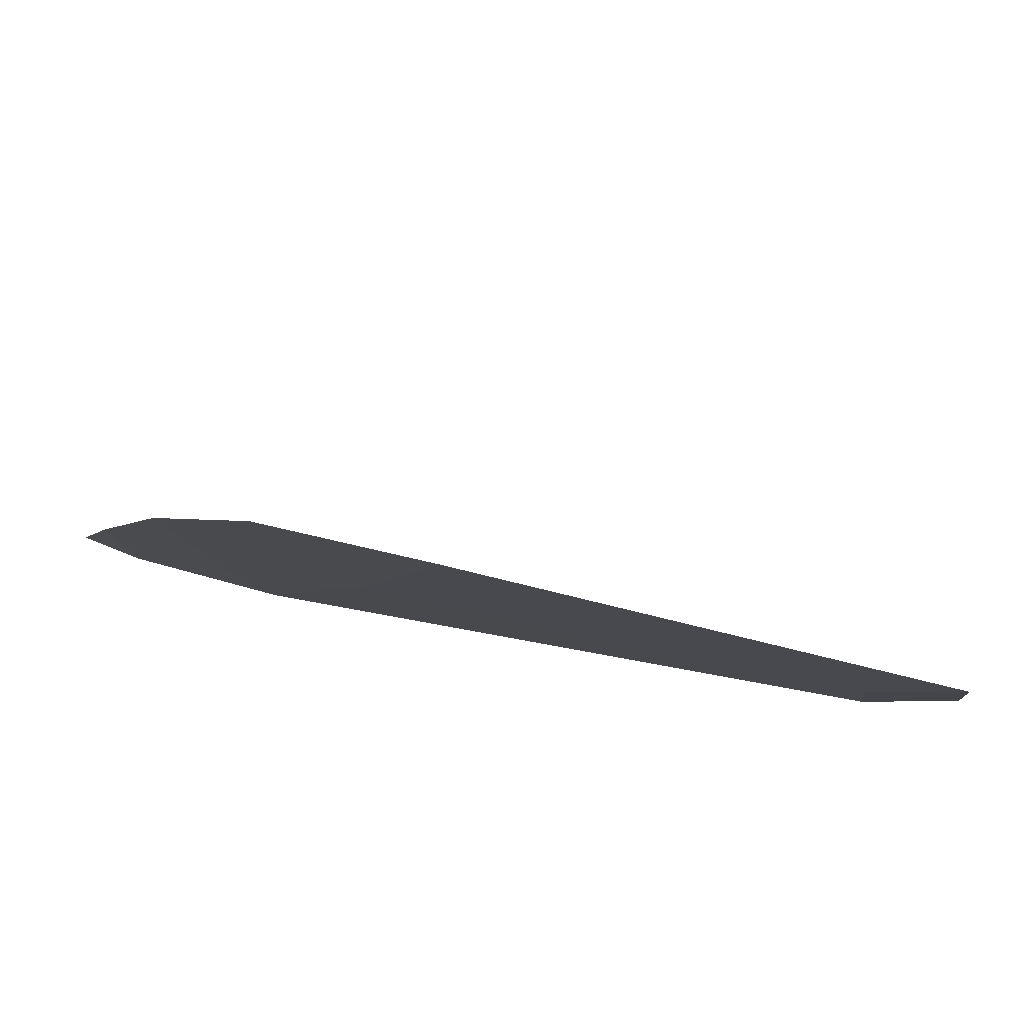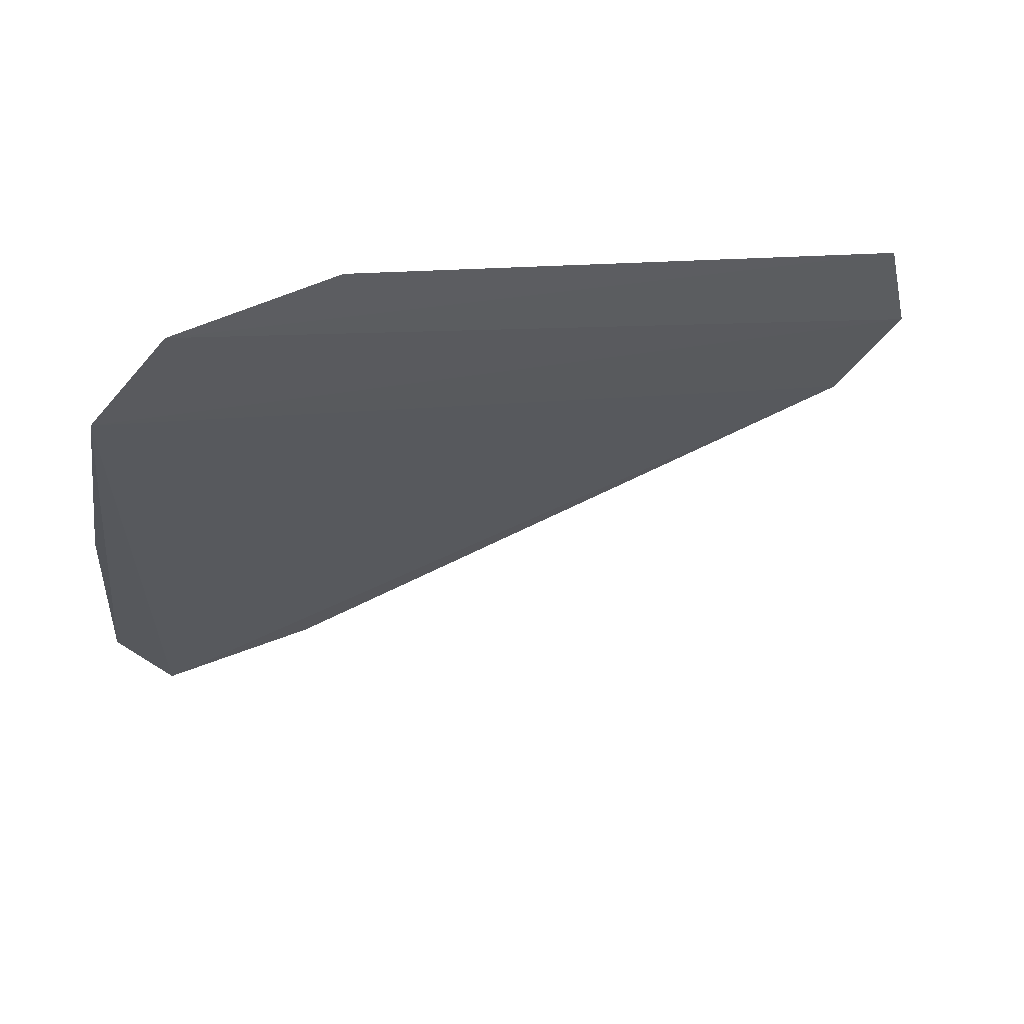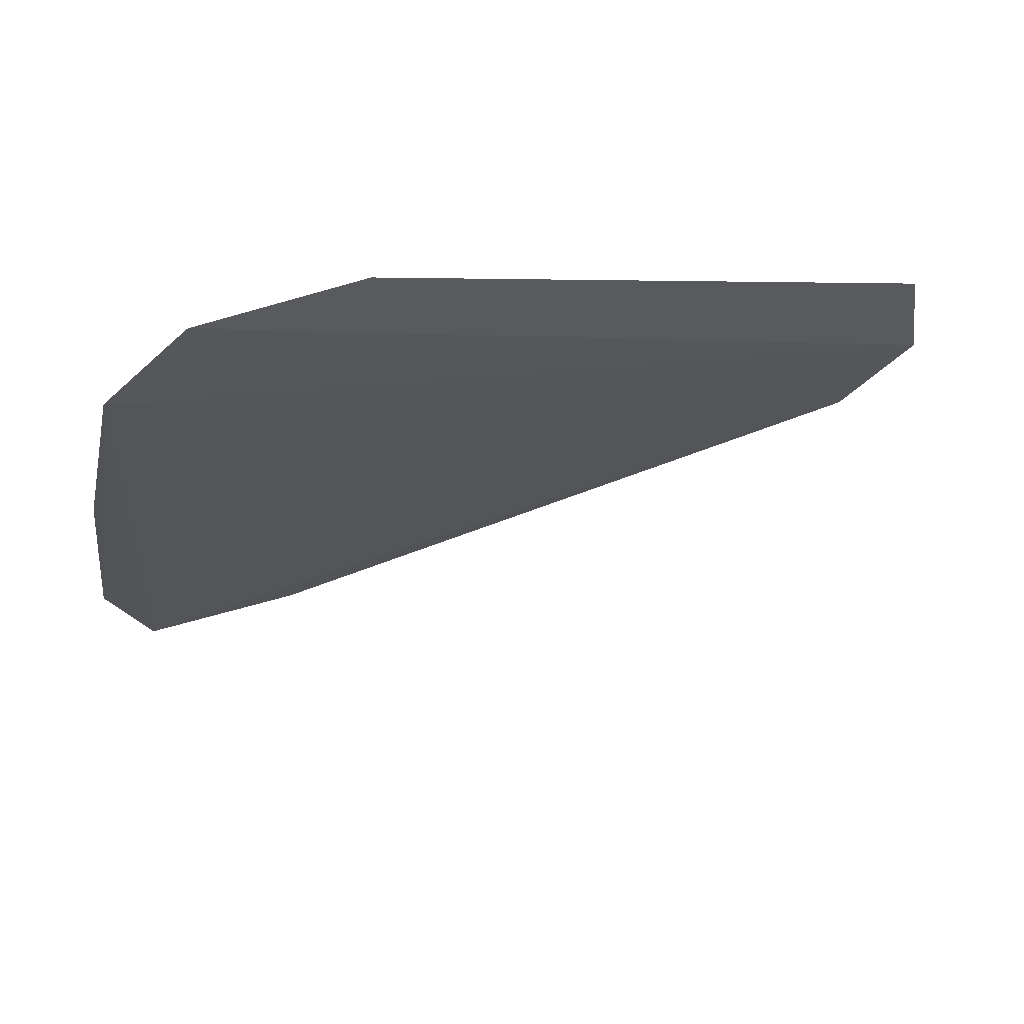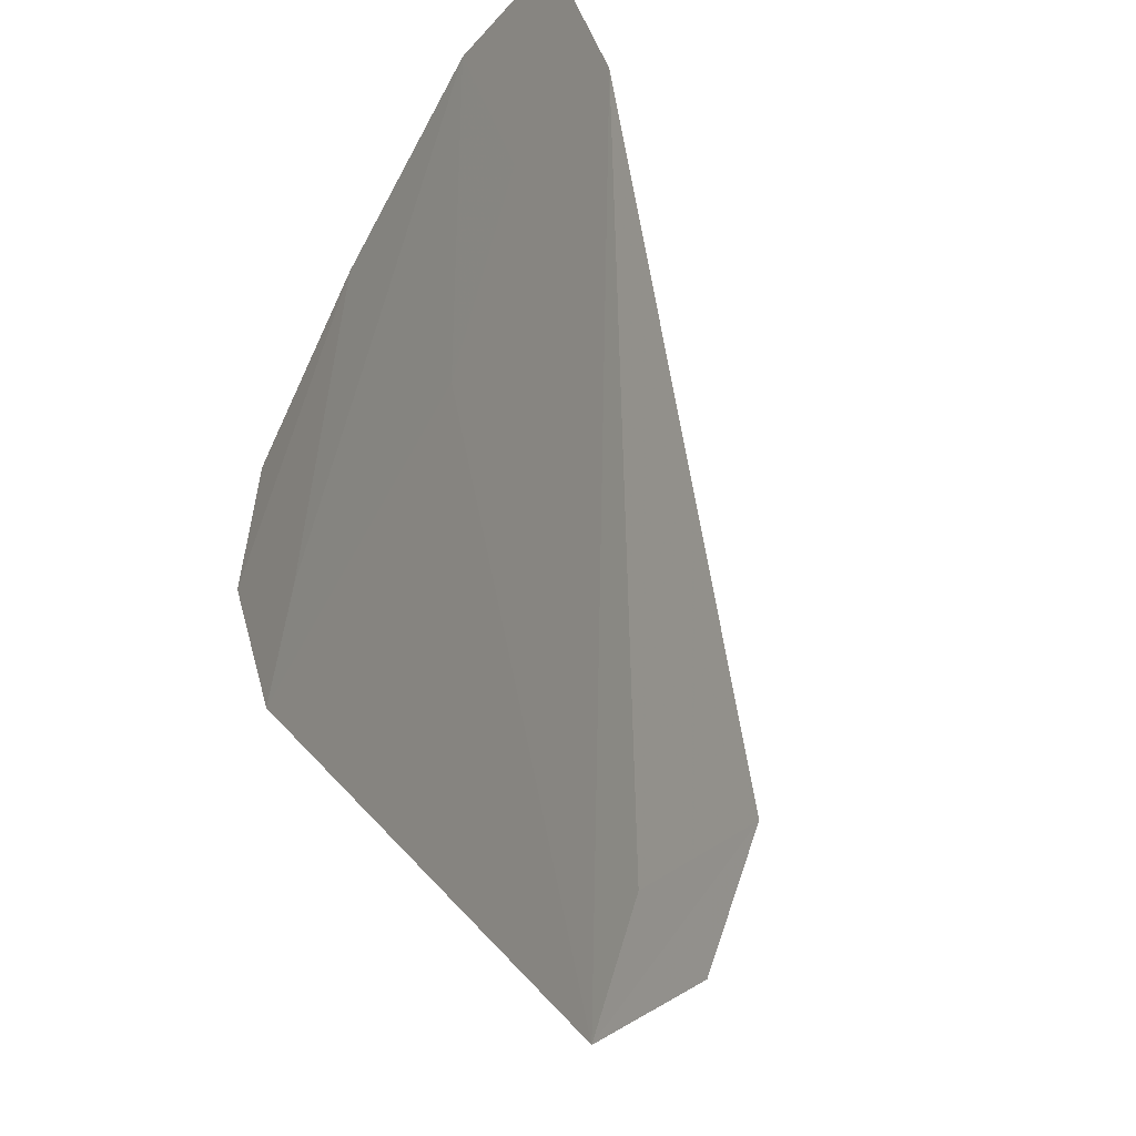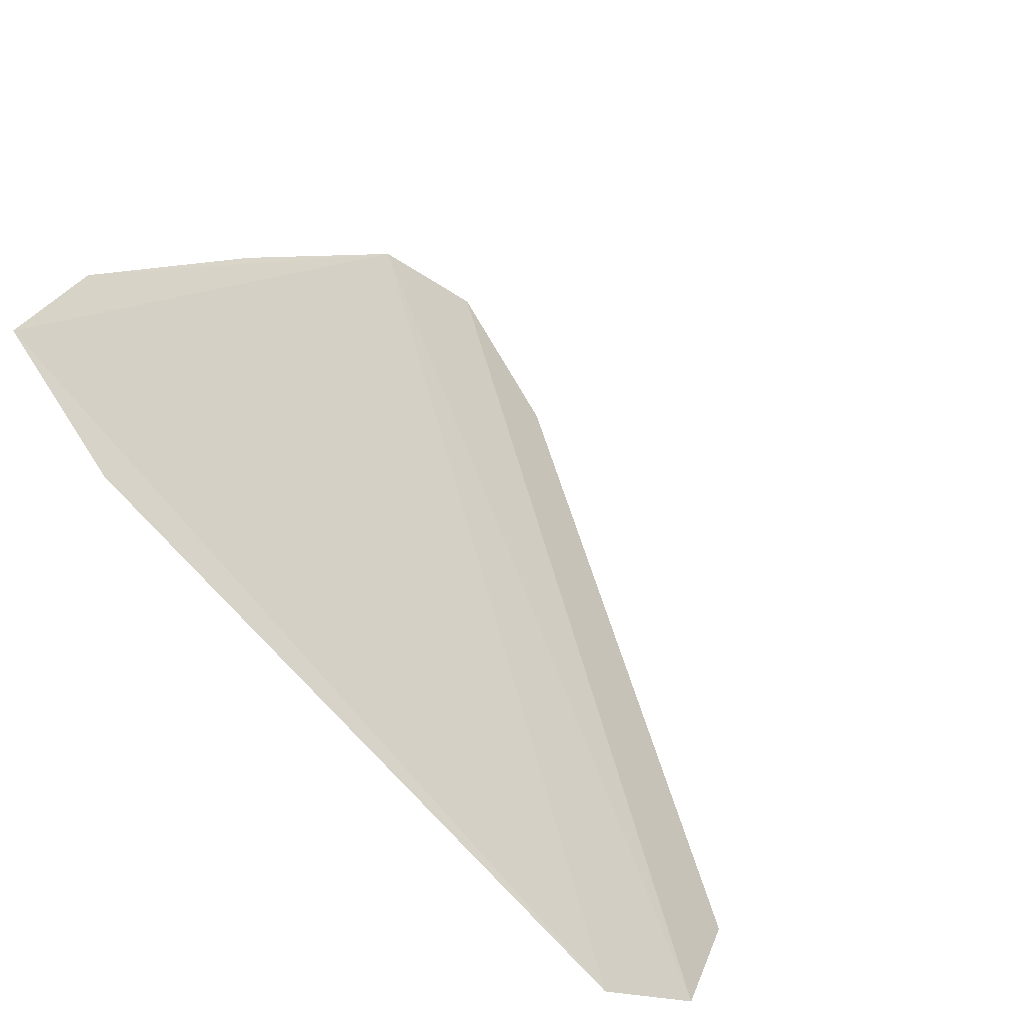
<metadata>
{"format":"obj","ext":"obj","renderer":"f3d","projection":"perspective","resolution":1024,"background":"white","views":[{"elev":36.2,"azim":155.2,"up":"+Z"},{"elev":-78.5,"azim":174.0,"up":"+Y"},{"elev":-75.7,"azim":168.8,"up":"+Y"},{"elev":65.9,"azim":-130.3,"up":"+Y"},{"elev":53.8,"azim":-142.8,"up":"+Z"}]}
</metadata>
<code>
v 0.04802 0.05413 0.1
v 0.04873 0.04845 0.09625
v 0.04488 0.04489 0.09108
v 0.03591 0.05163 0.09043
v 0.03612 0.05484 0.09326
v 0.04506 0.05069 0.09551
v 0.04837 0.04509 0.09369
v 0.04562 0.05487 0.09902
v 0.04878 0.05194 0.09883
v 0.04724 0.04408 0.09216
v 0.03682 0.05289 0.09199
v 0.04587 0.04603 0.09257
v 0.04636 0.05272 0.09787
v 0.03527 0.05355 0.09175
f 6 3 4
f 7 1 5
f 8 5 1
f 8 6 4
f 9 7 2
f 9 1 7
f 10 2 7
f 10 4 3
f 11 8 4
f 11 4 5
f 11 5 8
f 12 9 2
f 12 3 6
f 12 6 9
f 12 10 3
f 12 2 10
f 13 9 6
f 13 6 8
f 13 8 1
f 13 1 9
f 14 10 7
f 14 7 5
f 14 5 4
f 14 4 10

</code>
